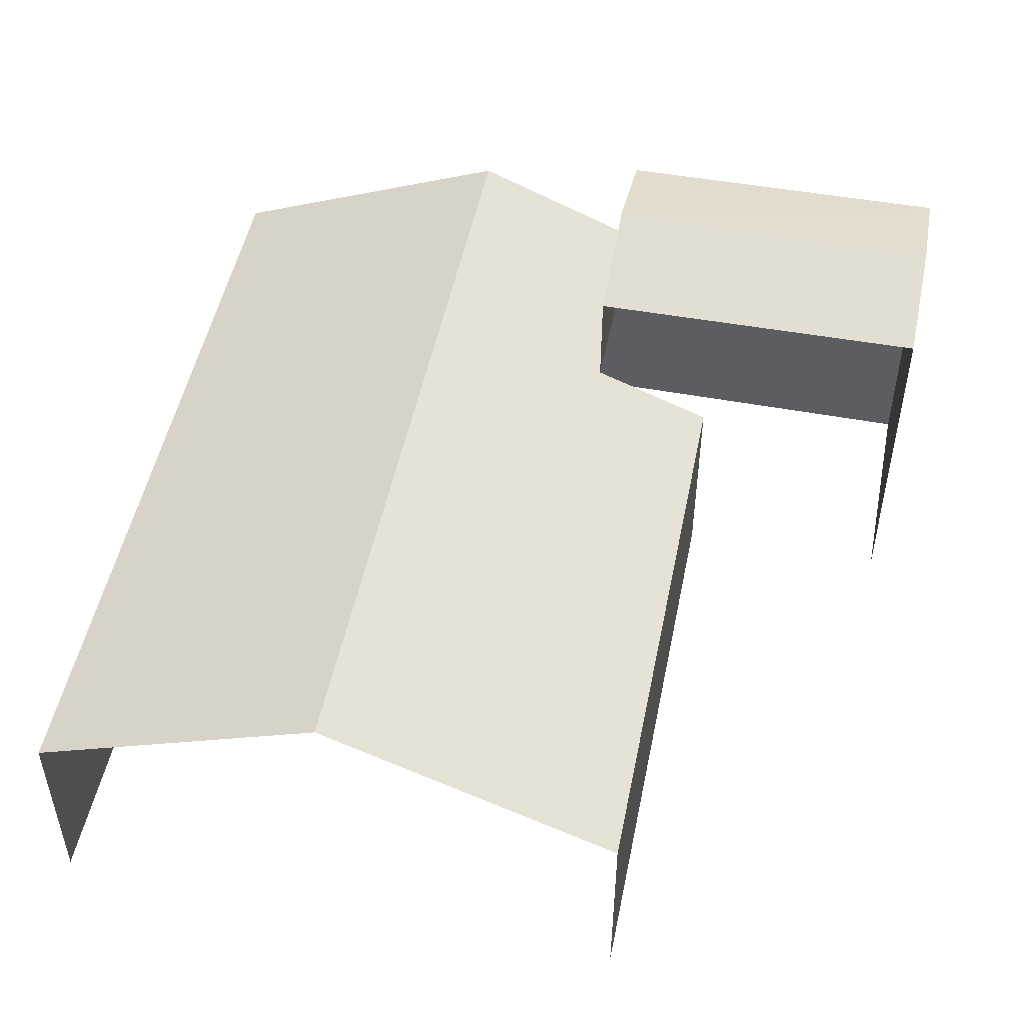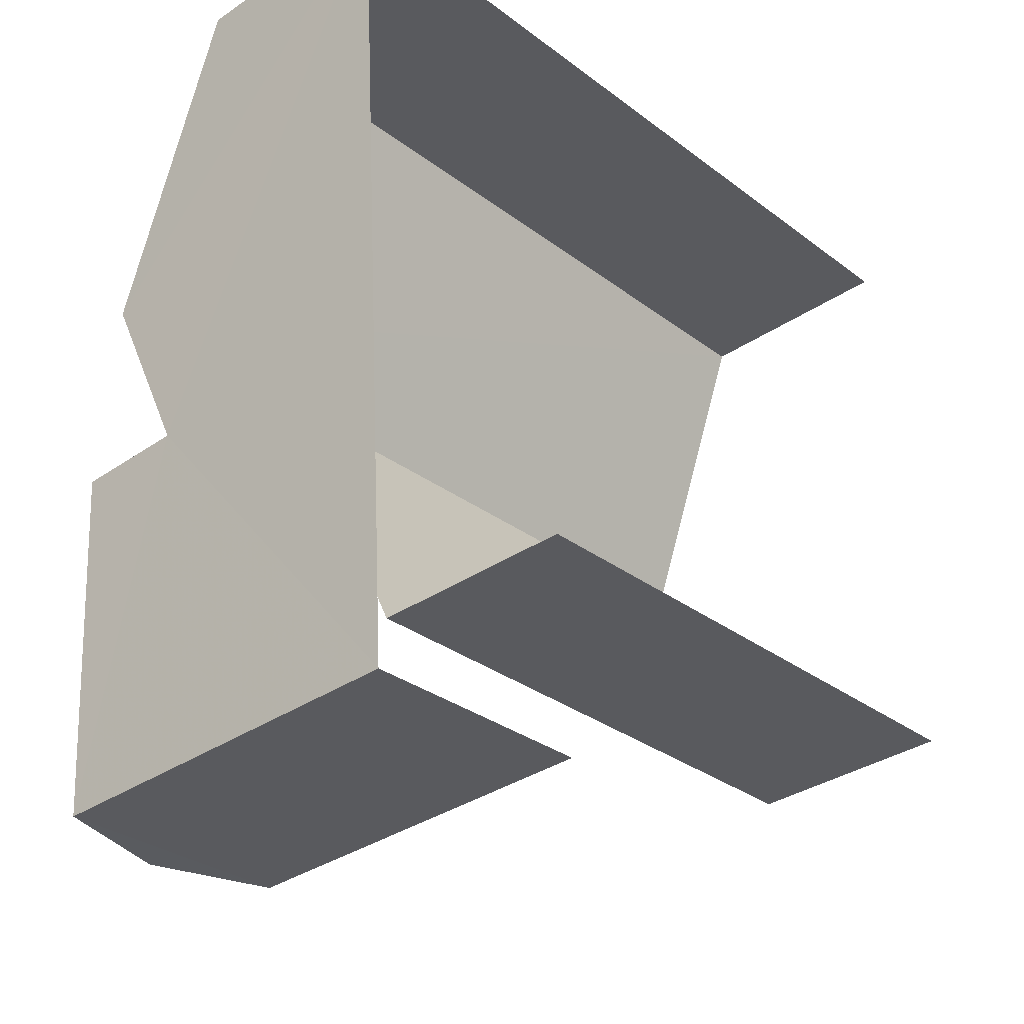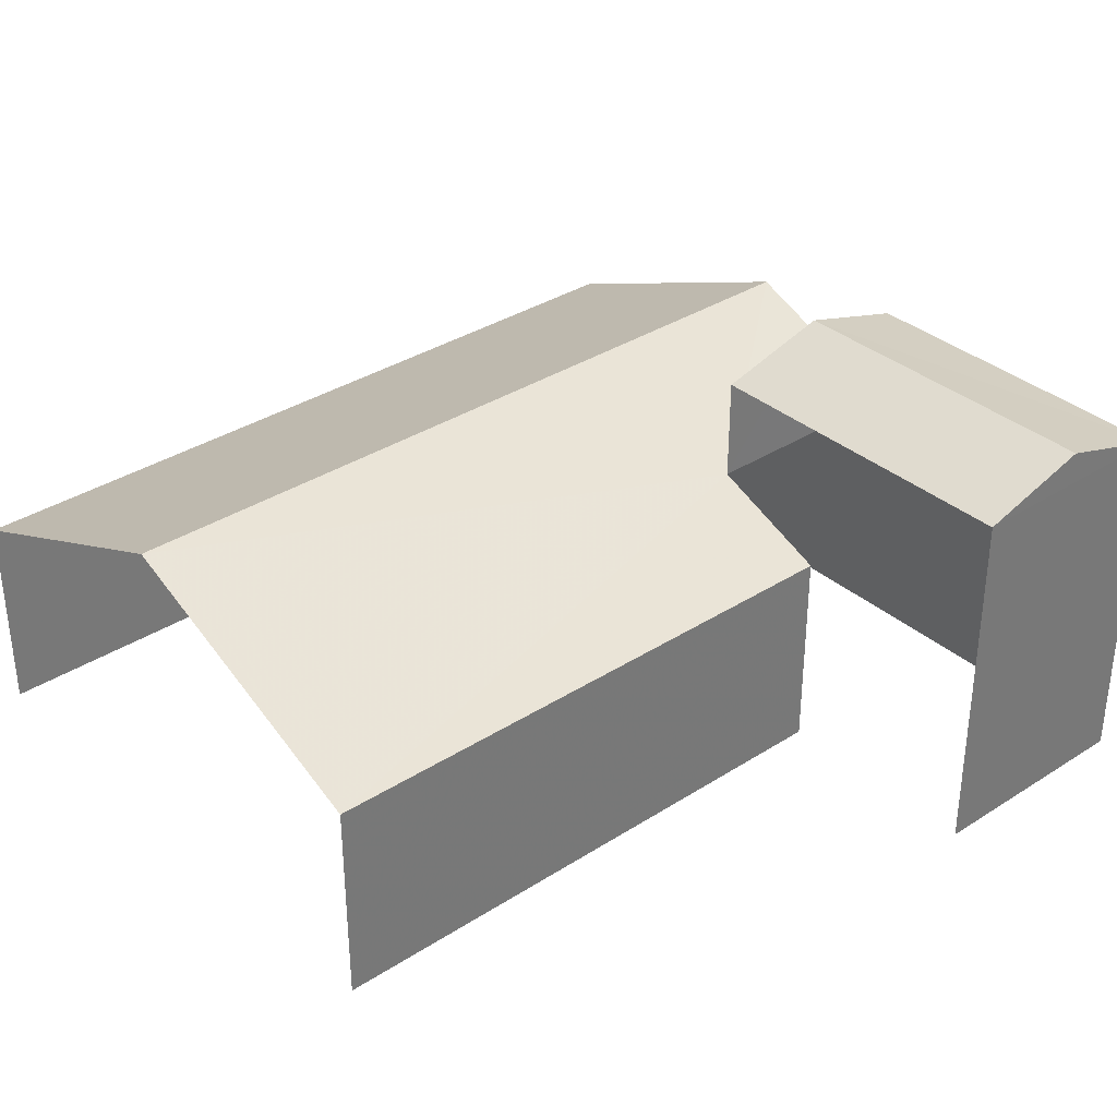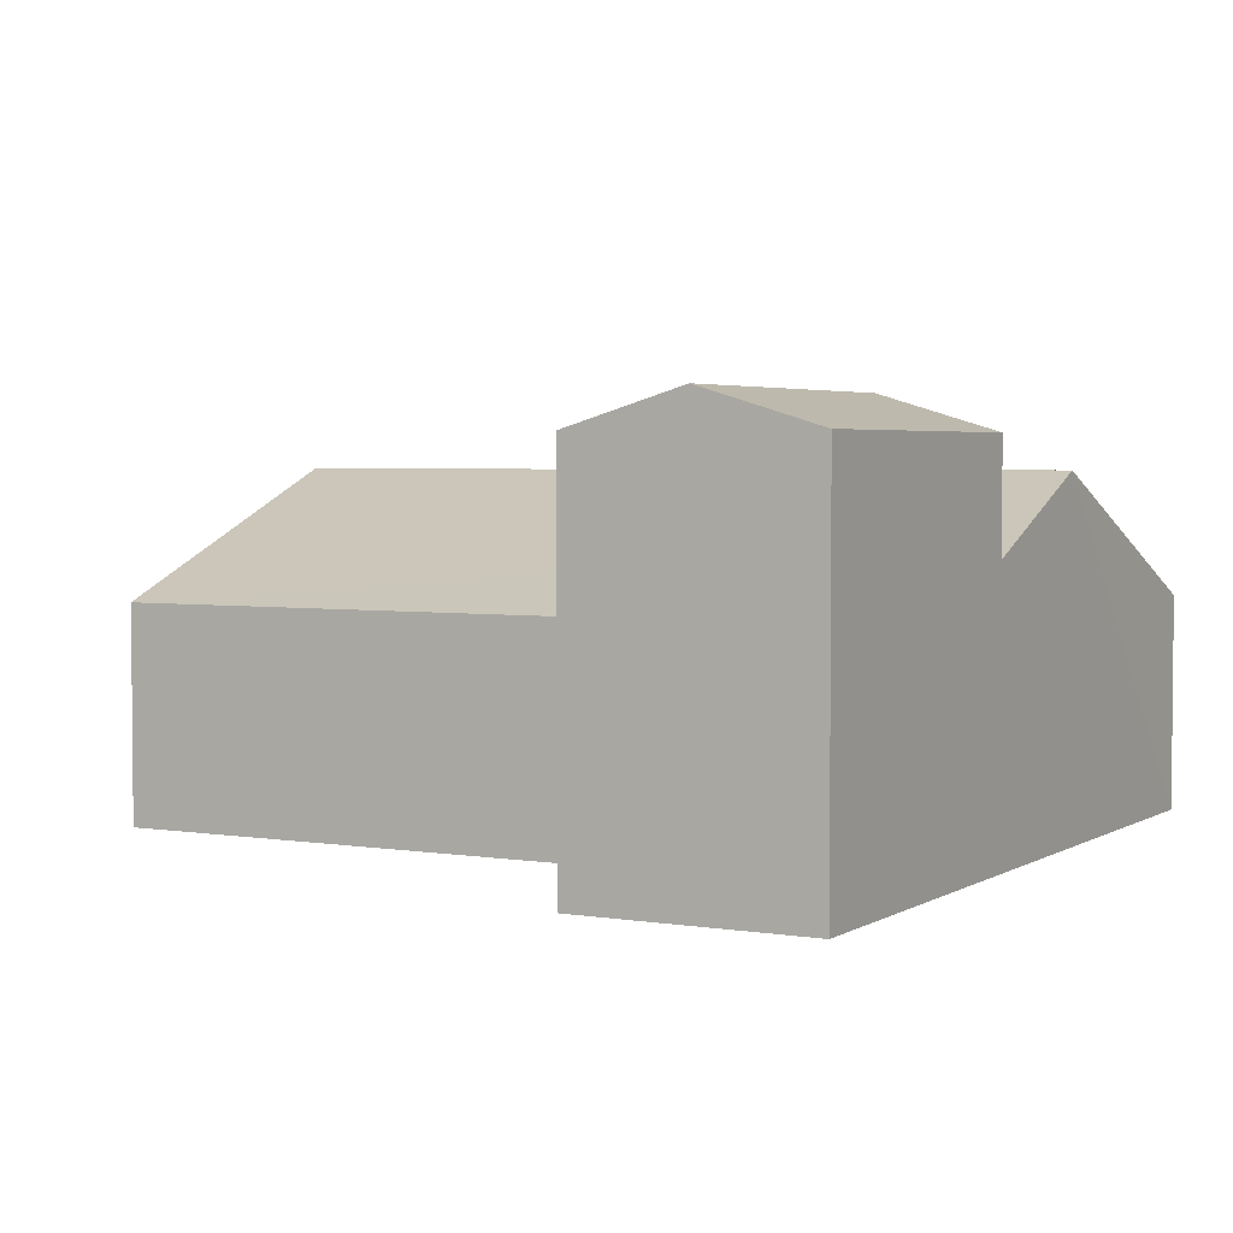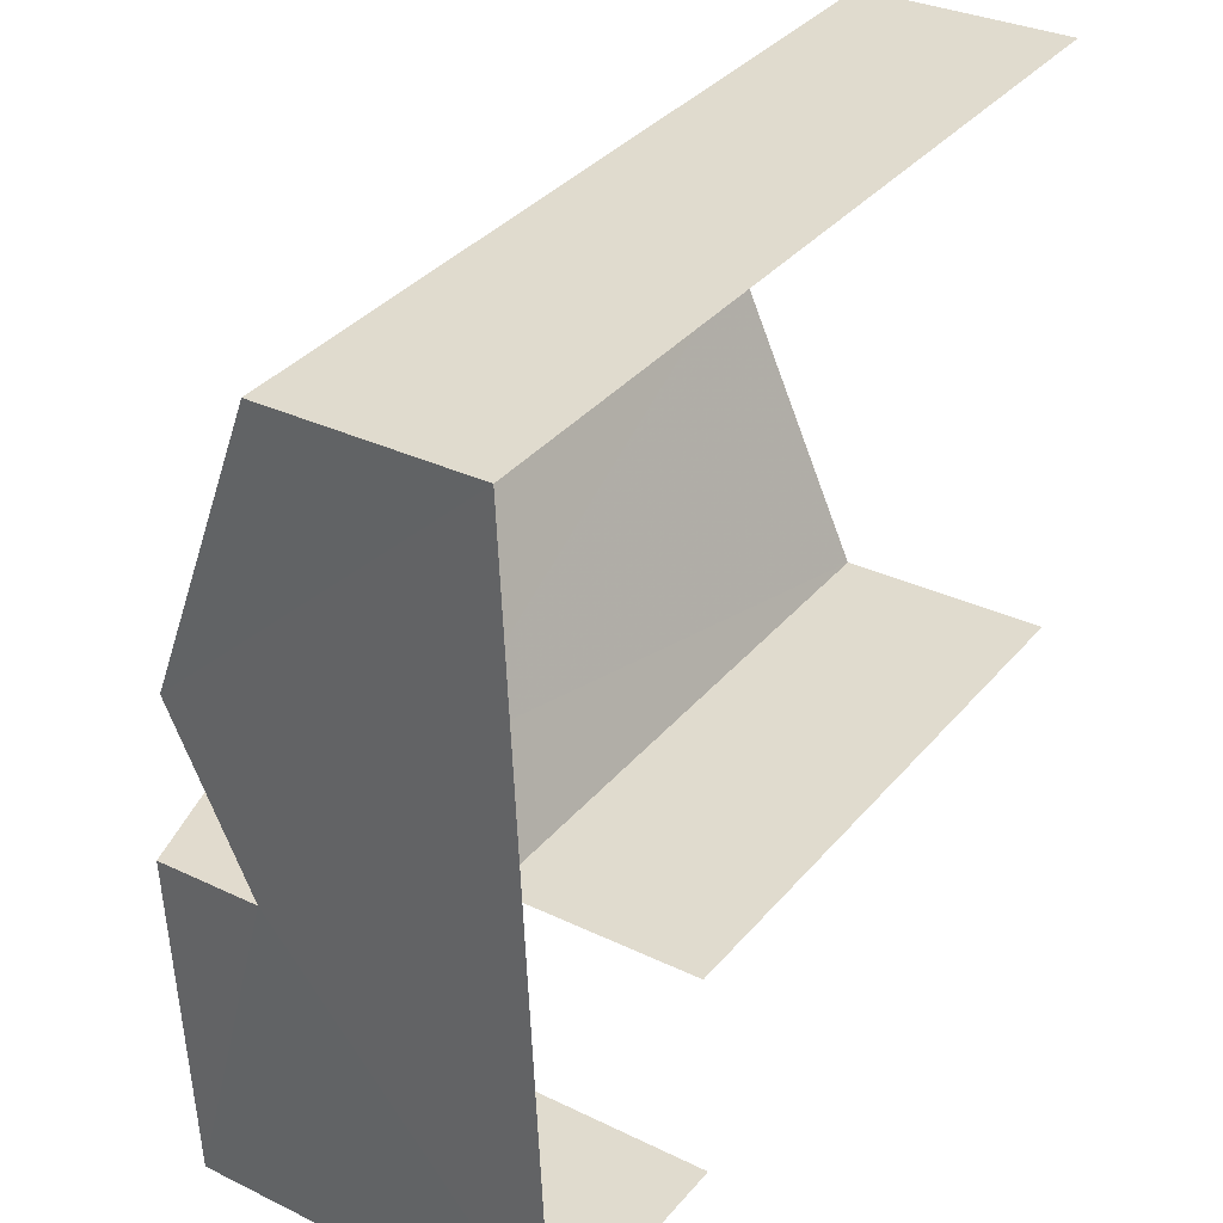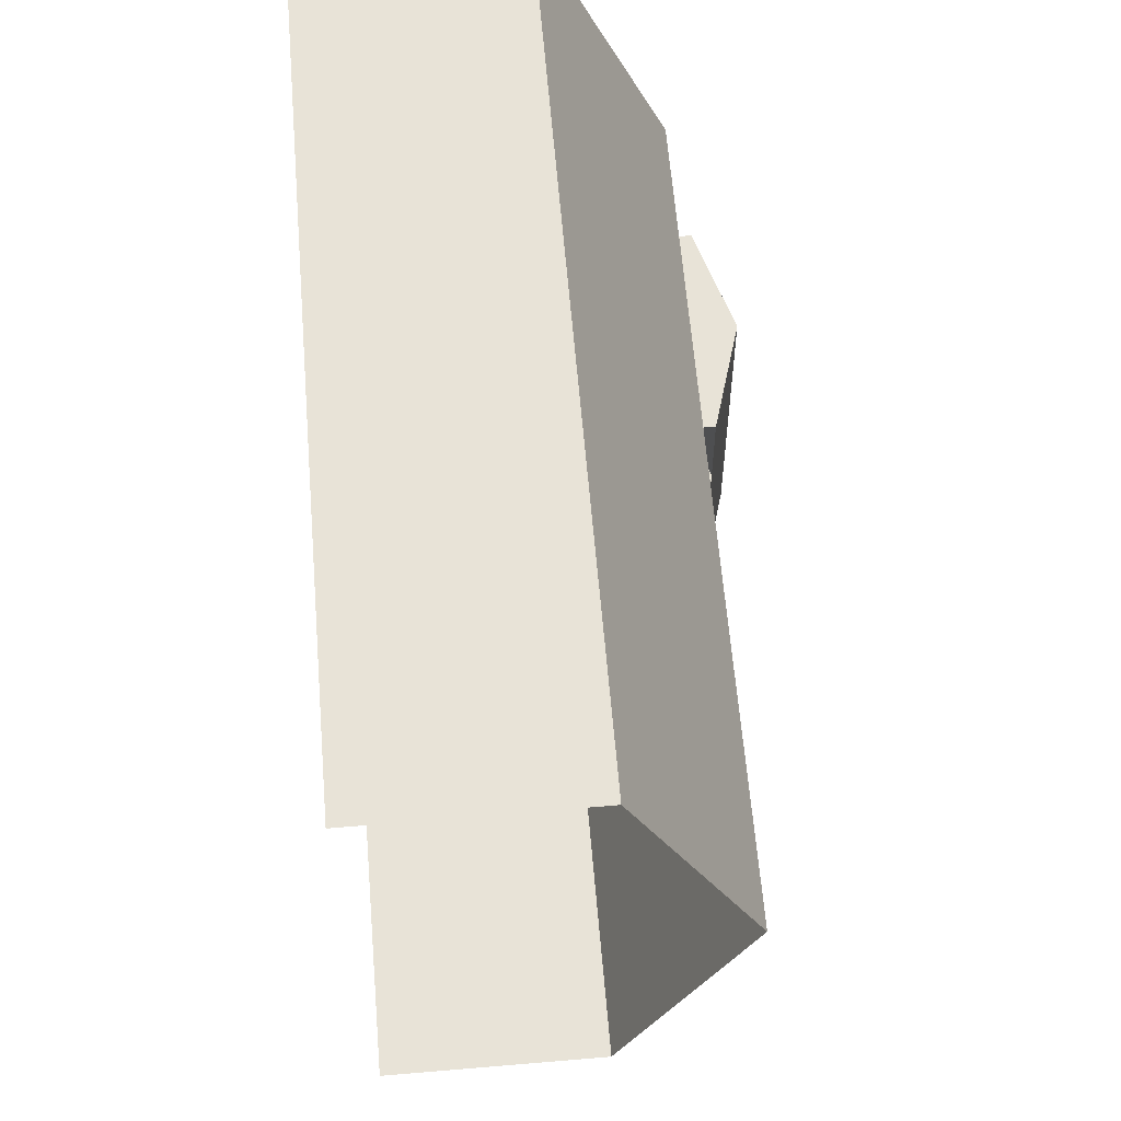
<metadata>
{"format":"obj","ext":"obj","renderer":"f3d","projection":"perspective","resolution":1024,"background":"white","views":[{"elev":50.2,"azim":-82.1,"up":"+Z"},{"elev":-34.5,"azim":132.2,"up":"+Y"},{"elev":34.4,"azim":-44.4,"up":"+Z"},{"elev":3.4,"azim":25.4,"up":"+Z"},{"elev":31.6,"azim":124.6,"up":"+Y"},{"elev":65.4,"azim":-94.8,"up":"+Y"}]}
</metadata>
<code>
v -3.724e+05 -1.054e+05 23.92
v -3.724e+05 -1.054e+05 23.92
v -3.724e+05 -1.054e+05 23.92
v -3.724e+05 -1.054e+05 23.92
v -3.724e+05 -1.054e+05 23.92
v -3.724e+05 -1.054e+05 23.92
v -3.724e+05 -1.054e+05 30.48
v -3.724e+05 -1.054e+05 30.48
v -3.724e+05 -1.054e+05 31.09
v -3.724e+05 -1.054e+05 31.09
v -3.724e+05 -1.054e+05 29.92
v -3.724e+05 -1.054e+05 27.7
v -3.724e+05 -1.054e+05 29.92
v -3.724e+05 -1.054e+05 27.7
v -3.724e+05 -1.054e+05 27.7
v -3.724e+05 -1.054e+05 28.61
v -3.724e+05 -1.054e+05 27.7
v -3.724e+05 -1.054e+05 28.61
v -3.724e+05 -1.054e+05 30.48
v -3.724e+05 -1.054e+05 30.48
f 1 2 3
f 3 4 1
f 5 2 1
f 6 5 1
f 12 5 13
f 5 6 13
f 6 15 13
f 1 4 17
f 4 8 17
f 17 7 16
f 17 8 7
f 7 8 9
f 10 7 9
f 11 12 13
f 11 14 12
f 15 16 13
f 13 16 11
f 15 17 16
f 11 16 18
f 19 20 10
f 9 19 10
f 8 4 19
f 8 19 9
f 4 3 19
f 20 18 10
f 18 16 10
f 16 7 10
f 1 15 6
f 1 17 15
f 12 2 5
f 12 14 2
f 11 2 14
f 3 2 18
f 19 3 18
f 20 19 18
f 2 11 18

</code>
